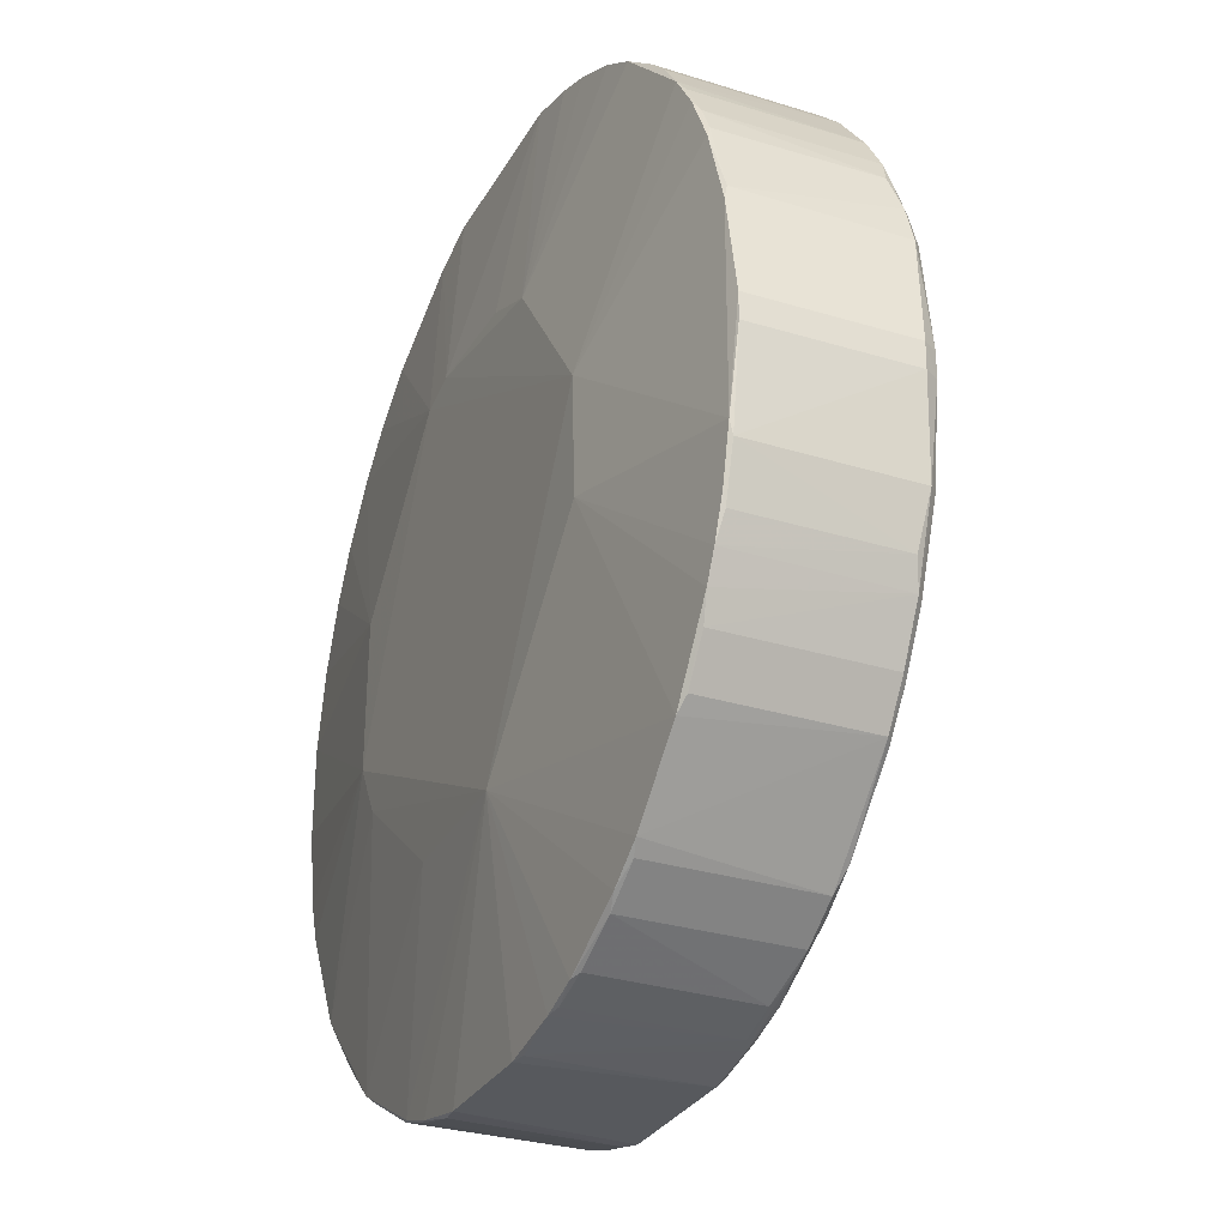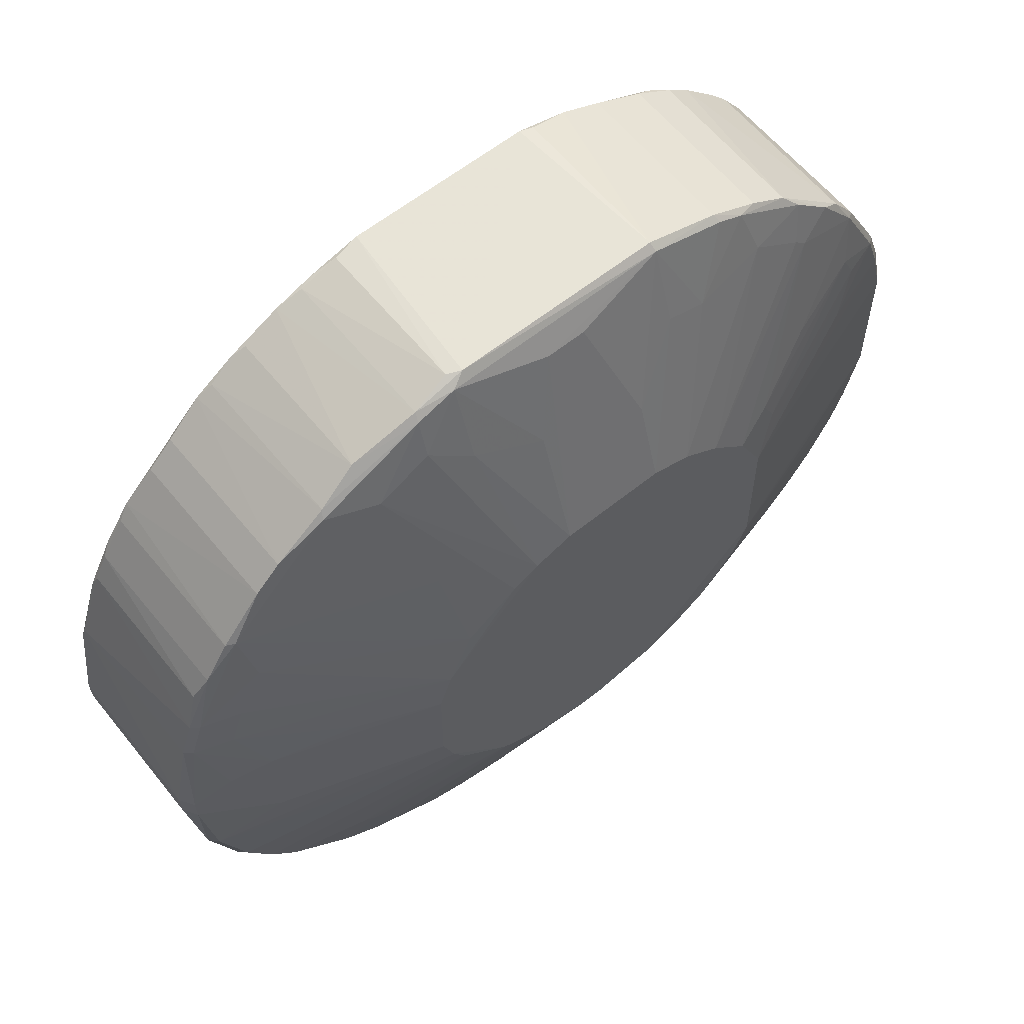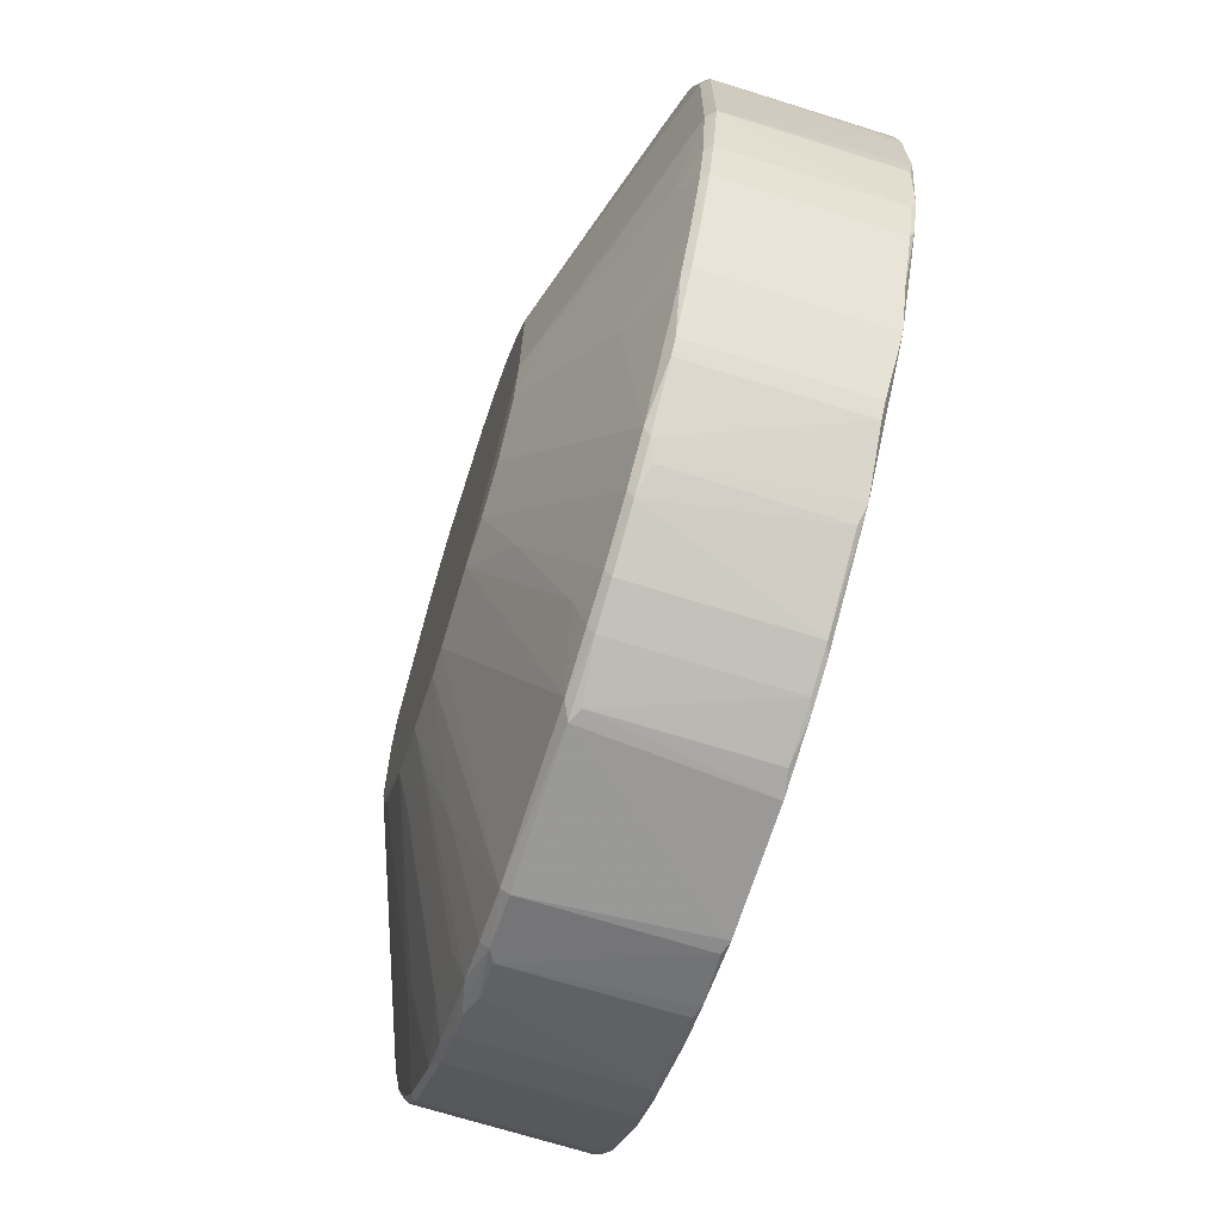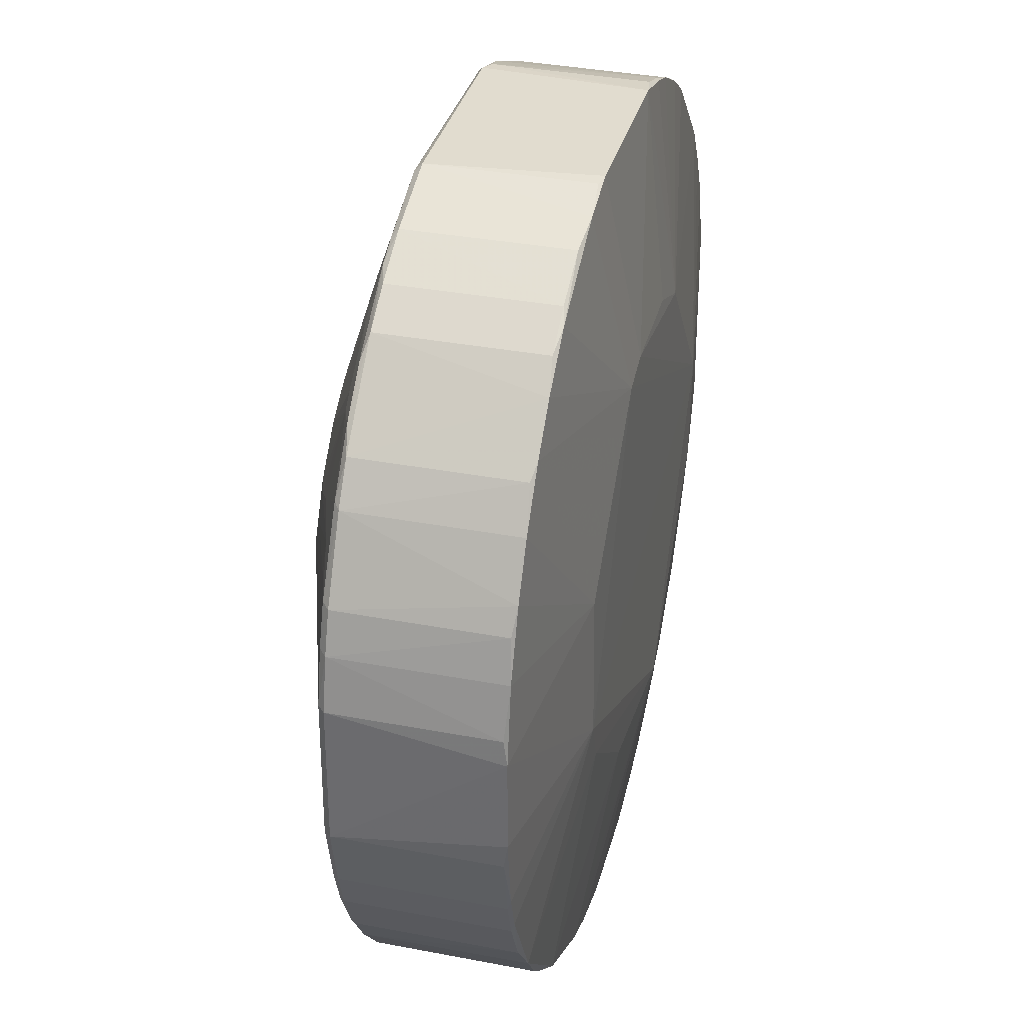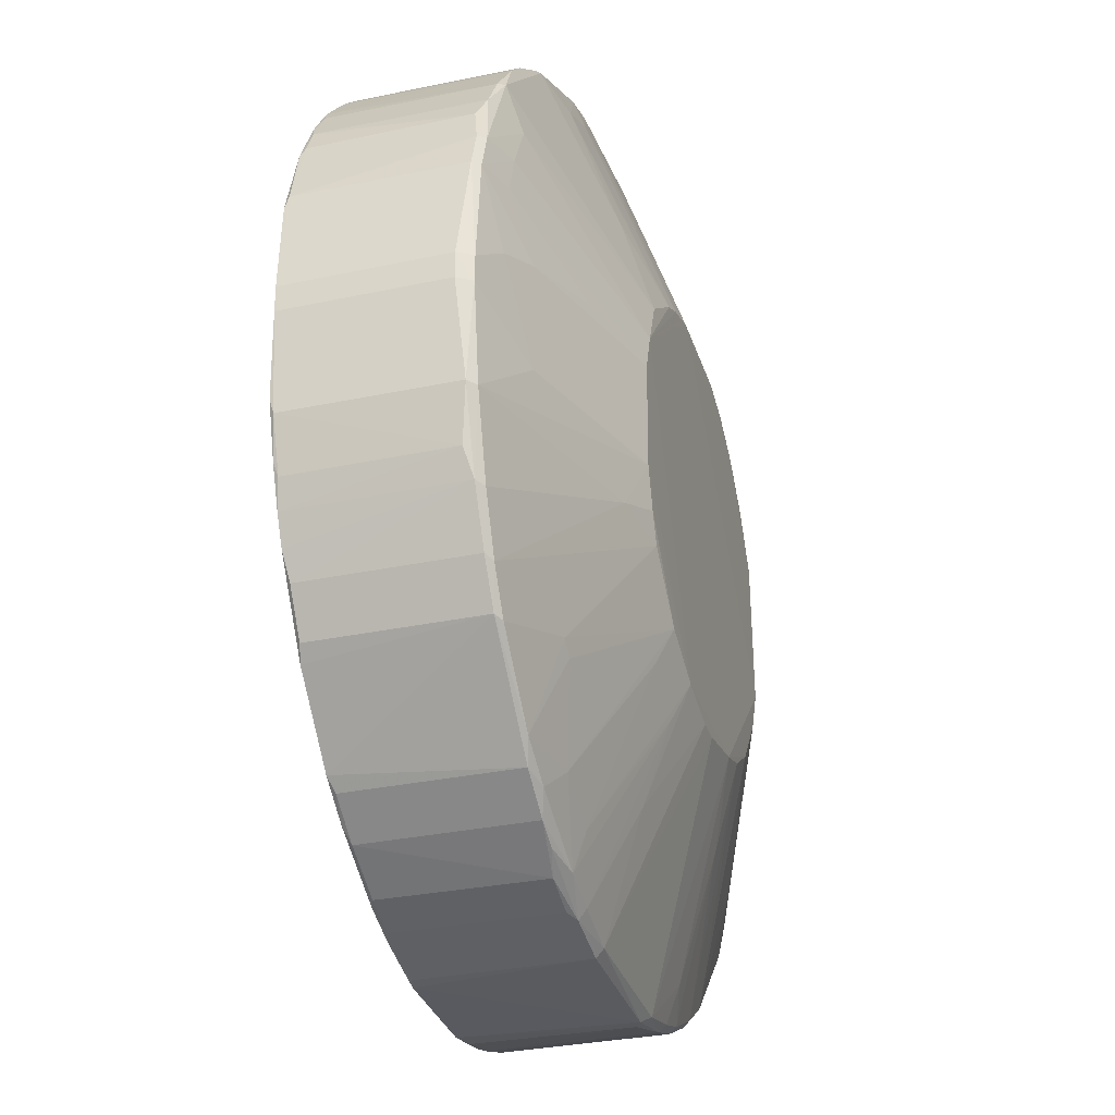
<metadata>
{"format":"obj","ext":"obj","renderer":"f3d","projection":"perspective","resolution":1024,"background":"white","views":[{"elev":-29.5,"azim":65.3,"up":"+Z"},{"elev":61.5,"azim":140.9,"up":"+Z"},{"elev":-69.1,"azim":-107.5,"up":"+Z"},{"elev":34.4,"azim":-75.7,"up":"+Z"},{"elev":-31.8,"azim":106.5,"up":"+Z"}]}
</metadata>
<code>
v 0.1389 0.02023 0.02177
v 0.155 0.01257 0.005698
v 0.1547 0.02093 -0.005399
v 0.1292 0.02023 -0.02208
v 0.1118 0.0124 0.006266
v 0.1453 0.0124 -0.01884
v 0.1234 0.02486 0.003737
v 0.1529 0.02055 0.01078
v 0.1376 0.01235 0.02187
v 0.1537 0.0124 -0.009129
v 0.1446 0.02055 -0.01938
v 0.1202 0.0124 -0.01813
v 0.1188 0.02082 0.01679
v 0.1558 0.02023 0.0004724
v 0.139 0.02488 0.008941
v 0.1467 0.0124 0.01792
v 0.1449 0.01081 0.002968
v 0.137 0.01255 -0.0221
v 0.1511 0.02055 -0.01366
v 0.1344 0.02488 -0.01055
v 0.1129 0.02085 -0.008602
v 0.1279 0.02055 0.02175
v 0.1208 0.0124 0.01855
v 0.155 0.02055 0.005697
v 0.1551 0.01255 -0.005344
v 0.1462 0.02082 0.0181
v 0.1421 0.0124 0.02056
v 0.1517 0.01258 0.01272
v 0.1369 0.01084 -0.01145
v 0.142 0.0126 -0.02067
v 0.137 0.02055 -0.0221
v 0.1273 0.01236 -0.02152
v 0.1511 0.01258 -0.01366
v 0.1466 0.02055 -0.01805
v 0.1543 0.02023 -0.007891
v 0.1233 0.0249 -0.003377
v 0.1435 0.02487 -0.002742
v 0.1202 0.02055 -0.01817
v 0.1124 0.01238 -0.007931
v 0.1122 0.02091 0.006371
v 0.1383 0.02055 0.02183
v 0.1305 0.02486 0.01025
v 0.1157 0.01259 0.01395
v 0.1216 0.02055 0.0191
v 0.1279 0.01256 0.02176
v 0.1306 0.01096 0.01167
v 0.1537 0.02023 0.009471
v 0.1553 0.02093 0.0004843
v 0.1429 0.02491 0.004379
v 0.1557 0.01255 0.000468
v 0.1551 0.01236 -0.004688
v 0.1389 0.01258 0.02171
v 0.1393 0.01096 0.01036
v 0.144 0.02023 0.01973
v 0.1497 0.02055 0.01523
v 0.1538 0.01238 0.00888
v 0.1505 0.0124 -0.01429
v 0.145 0.01089 -0.002636
v 0.1395 0.0124 -0.02148
v 0.1446 0.0126 -0.01939
v 0.1305 0.01236 -0.02216
v 0.1421 0.02023 -0.02072
v 0.1416 0.02094 -0.0204
v 0.1292 0.02089 -0.02169
v 0.1294 0.01114 -0.01133
v 0.1524 0.01258 -0.0117
v 0.1533 0.02089 -0.009277
v 0.1543 0.01259 -0.007873
v 0.1551 0.02055 -0.005344
v 0.1396 0.02487 -0.008615
v 0.1151 0.02055 -0.01304
v 0.1247 0.01257 -0.02073
v 0.1279 0.02484 -0.009251
v 0.1148 0.02084 0.01224
v 0.1115 0.02092 -0.003397
v 0.1286 0.01239 0.02183
v 0.141 0.02151 0.01892
v 0.1266 0.02485 0.008284
v 0.1324 0.02155 0.02025
v 0.1196 0.0126 0.01781
v 0.1145 0.0124 0.01204
v 0.124 0.02085 0.02008
v 0.1241 0.01258 0.02044
v 0.122 0.01096 -0.003853
v 0.1544 0.02055 0.0076
v 0.153 0.0126 0.01079
v 0.1515 0.0222 -0.002764
v 0.1435 0.0249 0.002444
v 0.1357 0.02489 0.01025
v 0.137 0.0249 -0.009915
v 0.1557 0.01256 -0.0007676
v 0.1544 0.0124 -0.007258
v 0.1408 0.01257 0.02109
v 0.1402 0.01237 0.02122
v 0.1512 0.0124 0.01346
v 0.1447 0.0124 0.01926
v 0.1362 0.01102 0.01162
v 0.1408 0.02055 0.02108
v 0.146 0.02055 0.01847
v 0.1517 0.02055 0.01271
v 0.1513 0.02083 0.01291
v 0.1551 0.0124 0.005047
v 0.1472 0.0124 -0.01752
v 0.1531 0.0124 -0.01047
v 0.1415 0.0124 -0.0208
v 0.1402 0.02023 -0.02138
v 0.1363 0.01237 -0.02216
v 0.1299 0.02055 -0.02215
v 0.1293 0.01257 -0.02203
v 0.137 0.02092 -0.02172
v 0.1434 0.02055 -0.02
v 0.1455 0.02088 -0.01842
v 0.1247 0.02055 -0.02073
v 0.1253 0.01237 -0.02085
v 0.1524 0.02055 -0.01169
v 0.1448 0.02416 -0.005355
v 0.1553 0.02092 -0.0007876
v 0.1537 0.02055 -0.009147
v 0.1177 0.01261 -0.01612
v 0.1186 0.02216 -0.0113
v 0.1138 0.02055 -0.01112
v 0.1221 0.02055 -0.01944
v 0.1299 0.0249 -0.009901
v 0.1147 0.0215 0.008393
v 0.1158 0.02055 0.01394
v 0.1125 0.02055 0.008277
v 0.114 0.0215 -0.006727
v 0.1119 0.02055 -0.006549
v 0.1111 0.01236 -0.002108
v 0.1115 0.02089 0.003759
v 0.126 0.0124 0.02112
v 0.1436 0.02152 0.01762
v 0.1187 0.02148 0.01434
v 0.1279 0.0209 0.0214
v 0.139 0.02088 0.02139
v 0.1183 0.0124 0.01657
v 0.1196 0.02055 0.0178
v 0.1216 0.01259 0.01911
v 0.1241 0.02055 0.02044
v 0.1285 0.02485 0.009583
v 0.1226 0.02086 0.01942
v 0.1288 0.01096 0.01108
v 0.1232 0.01106 -0.006387
v 0.1151 0.0124 -0.01302
v 0.1547 0.0209 0.005723
v 0.1536 0.0126 0.009448
v 0.1376 0.02489 0.00961
v 0.1443 0.0215 -0.01725
v 0.1557 0.02023 -0.0007721
v 0.1525 0.0124 0.01146
v 0.1497 0.01261 0.01524
v 0.144 0.0126 0.01969
v 0.1409 0.02088 0.02074
v 0.1485 0.02055 0.01647
v 0.146 0.01258 0.01848
v 0.1416 0.02482 0.006963
v 0.1466 0.0126 -0.01806
v 0.1401 0.01259 -0.02133
v 0.1395 0.02055 -0.02152
v 0.1267 0.01257 -0.0214
v 0.1396 0.02094 -0.02107
v 0.1331 0.02488 -0.01055
v 0.1474 0.02083 -0.01711
v 0.1246 0.02087 -0.02039
v 0.1267 0.02055 -0.02139
v 0.152 0.02084 -0.01188
v 0.1422 0.02482 -0.005999
v 0.1177 0.02055 -0.01611
v 0.1155 0.02085 -0.01321
v 0.124 0.02484 -0.005371
v 0.12 0.02086 -0.01775
v 0.121 0.01261 -0.01869
v 0.1227 0.02415 0.00702
v 0.116 0.02219 0.006428
v 0.1129 0.02091 0.008371
v 0.1168 0.02082 0.01485
v 0.1144 0.02055 0.01206
v 0.1125 0.01256 0.008277
v 0.1174 0.02287 -0.004115
v 0.1122 0.02087 -0.006664
v 0.1126 0.02055 -0.008547
v 0.1111 0.01237 0.002473
v 0.1117 0.01238 -0.005931
v 0.1111 0.02055 -0.003341
v 0.1118 0.02055 0.006279
v 0.1422 0.02348 0.01164
v 0.1219 0.0215 0.01695
v 0.1305 0.02354 0.01425
v 0.1344 0.02155 0.02025
v 0.139 0.02217 0.01758
v 0.1164 0.0124 0.01462
v 0.1259 0.02218 0.01693
v 0.1219 0.01103 0.003599
v 0.1138 0.01257 -0.01113
v 0.1171 0.01261 -0.01554
v 0.1522 0.02152 0.007777
v 0.154 0.02089 0.007702
v 0.1515 0.02222 0.002499
v 0.1403 0.02418 -0.01058
v 0.1416 0.02152 -0.01857
v 0.1485 0.01261 0.01648
v 0.1509 0.02151 0.01036
v 0.1377 0.02418 -0.01188
v 0.1377 0.02286 -0.01588
v 0.1462 0.02215 -0.01327
v 0.1265 0.02151 -0.01922
v 0.1266 0.02088 -0.02104
v 0.1507 0.02082 -0.01381
v 0.1429 0.02486 -0.004671
v 0.1142 0.02085 -0.01121
v 0.1171 0.02055 -0.01553
v 0.126 0.02482 -0.007929
v 0.122 0.02086 -0.01908
v 0.1209 0.02023 -0.01874
v 0.1153 0.0215 0.009727
v 0.122 0.02416 0.005735
v 0.1193 0.02281 0.009021
v 0.1247 0.02483 0.006332
v 0.1131 0.0124 0.009527
v 0.1213 0.02419 -0.004027
v 0.1126 0.01258 -0.008549
v 0.1111 0.01255 -0.003341
v 0.1112 0.02055 0.003693
v 0.1193 0.02148 0.01496
v 0.1279 0.02218 0.01759
v 0.1357 0.02287 0.01625
v 0.1528 0.02152 0.005762
v 0.1535 0.02155 0.001831
v 0.1469 0.02215 -0.01263
v 0.1272 0.02353 -0.01323
v 0.1119 0.01258 -0.006552
v 0.1112 0.01257 0.003695
v 0.1475 0.02353 0.003094
f 24 2 14
f 41 9 1
f 42 36 7
f 48 24 14
f 50 14 2
f 52 1 9
f 53 46 17
f 57 19 33
f 58 17 29
f 58 51 17
f 58 29 57
f 60 11 34
f 61 29 32
f 62 60 30
f 62 11 60
f 66 33 19
f 68 35 25
f 68 10 35
f 69 25 35
f 76 41 22
f 76 9 41
f 76 22 45
f 76 46 9
f 78 42 7
f 84 29 17
f 85 8 47
f 85 2 24
f 86 47 8
f 87 3 37
f 88 87 37
f 89 49 36
f 89 36 42
f 90 49 88
f 90 88 37
f 91 14 50
f 91 51 25
f 91 50 51
f 92 25 51
f 92 68 25
f 92 10 68
f 92 58 10
f 92 51 58
f 93 1 52
f 94 52 9
f 94 93 52
f 94 27 93
f 94 53 27
f 94 9 53
f 95 53 17
f 95 16 53
f 96 53 16
f 96 27 53
f 97 53 9
f 97 9 46
f 97 46 53
f 98 41 1
f 98 1 93
f 98 93 27
f 98 27 54
f 100 86 8
f 100 28 86
f 100 95 28
f 100 55 95
f 101 26 55
f 101 55 100
f 101 100 8
f 102 50 2
f 102 2 56
f 102 51 50
f 102 56 17
f 102 17 51
f 103 57 29
f 103 29 6
f 103 34 19
f 103 19 57
f 104 58 57
f 104 10 58
f 104 57 33
f 104 33 66
f 105 6 29
f 105 29 59
f 105 60 6
f 105 30 60
f 106 59 18
f 106 62 30
f 107 31 18
f 107 18 59
f 107 59 29
f 107 29 61
f 108 61 4
f 108 107 61
f 108 31 107
f 109 61 32
f 109 4 61
f 110 108 64
f 110 31 108
f 111 63 11
f 111 11 62
f 112 34 11
f 112 11 63
f 114 65 12
f 114 32 29
f 114 29 65
f 114 12 72
f 115 66 19
f 116 37 3
f 116 3 67
f 117 48 14
f 117 69 3
f 117 87 48
f 117 3 87
f 118 67 3
f 118 3 69
f 118 69 35
f 118 115 67
f 118 104 66
f 118 66 115
f 118 35 10
f 118 10 104
f 119 38 12
f 122 113 72
f 123 36 49
f 123 49 90
f 130 40 7
f 130 7 36
f 130 36 75
f 131 46 76
f 131 83 23
f 131 76 45
f 131 45 22
f 134 22 41
f 135 41 98
f 135 134 41
f 136 23 80
f 137 136 80
f 137 125 136
f 138 80 23
f 138 137 80
f 138 44 137
f 138 23 83
f 139 134 82
f 139 22 134
f 139 138 83
f 139 44 138
f 139 131 22
f 139 83 131
f 140 42 78
f 141 139 82
f 141 44 139
f 141 137 44
f 141 13 137
f 142 84 17
f 142 17 46
f 142 23 136
f 142 131 23
f 142 46 131
f 143 65 29
f 143 29 84
f 143 12 65
f 144 84 39
f 144 143 84
f 144 12 143
f 144 119 12
f 145 85 24
f 145 24 48
f 146 85 47
f 146 56 2
f 146 2 85
f 146 86 56
f 146 47 86
f 147 15 49
f 147 49 89
f 147 132 15
f 147 77 132
f 148 112 63
f 149 14 91
f 149 117 14
f 149 69 117
f 149 91 25
f 149 25 69
f 150 95 17
f 150 17 56
f 150 56 86
f 150 86 28
f 150 28 95
f 151 95 55
f 151 16 95
f 152 54 27
f 152 27 96
f 153 98 54
f 153 54 99
f 153 99 26
f 153 135 98
f 153 77 135
f 153 132 77
f 153 26 132
f 154 55 26
f 154 26 99
f 154 99 16
f 155 96 16
f 155 16 99
f 155 99 54
f 155 152 96
f 155 54 152
f 156 49 15
f 157 60 34
f 157 34 103
f 157 103 6
f 157 6 60
f 158 105 59
f 158 30 105
f 158 106 30
f 158 59 106
f 159 62 106
f 159 111 62
f 159 63 111
f 159 31 110
f 159 106 18
f 159 18 31
f 160 109 32
f 160 4 109
f 160 114 72
f 160 32 114
f 161 159 110
f 161 63 159
f 162 110 64
f 162 20 110
f 162 64 123
f 162 123 90
f 162 90 20
f 163 19 34
f 163 34 112
f 163 112 148
f 164 113 122
f 165 108 4
f 165 4 160
f 165 160 72
f 165 72 113
f 165 64 108
f 166 115 19
f 166 67 115
f 166 116 67
f 167 116 166
f 168 38 119
f 170 21 127
f 171 38 168
f 171 169 120
f 171 168 169
f 172 122 72
f 172 72 12
f 174 124 7
f 174 7 40
f 175 174 40
f 175 124 174
f 176 74 125
f 176 133 74
f 176 13 133
f 176 137 13
f 176 125 137
f 177 81 43
f 177 43 125
f 177 125 74
f 177 175 126
f 177 74 175
f 179 127 75
f 179 75 36
f 180 127 21
f 180 75 127
f 181 21 121
f 181 180 21
f 181 128 180
f 182 129 84
f 183 39 84
f 183 84 129
f 184 180 128
f 184 75 180
f 184 129 182
f 184 130 75
f 185 40 130
f 185 175 40
f 185 126 175
f 185 178 126
f 185 5 178
f 186 132 26
f 186 15 132
f 186 156 15
f 186 26 101
f 186 101 156
f 187 13 141
f 187 140 78
f 188 134 79
f 188 89 42
f 188 79 89
f 189 89 79
f 189 79 134
f 189 134 135
f 190 135 77
f 190 147 89
f 190 77 147
f 191 43 81
f 191 142 136
f 191 136 125
f 191 125 43
f 192 42 140
f 192 82 134
f 192 141 82
f 192 187 141
f 192 140 187
f 193 84 142
f 193 182 84
f 193 5 182
f 193 191 81
f 193 142 191
f 194 144 39
f 194 121 71
f 194 71 144
f 195 144 71
f 195 119 144
f 195 168 119
f 197 101 8
f 197 8 85
f 197 85 145
f 197 145 196
f 199 90 70
f 199 70 148
f 200 148 63
f 200 199 148
f 200 90 199
f 201 154 16
f 201 16 151
f 201 151 55
f 201 55 154
f 202 156 101
f 202 49 156
f 202 196 49
f 202 197 196
f 202 101 197
f 203 63 161
f 203 200 63
f 203 90 200
f 204 161 110
f 204 110 20
f 204 20 90
f 204 203 161
f 204 90 203
f 205 163 148
f 205 148 70
f 206 123 64
f 207 64 165
f 207 206 64
f 207 164 206
f 207 165 113
f 207 113 164
f 208 166 19
f 208 19 163
f 209 167 70
f 209 37 116
f 209 116 167
f 209 90 37
f 209 70 90
f 210 120 169
f 210 170 120
f 210 21 170
f 210 121 21
f 210 169 71
f 210 71 121
f 211 169 168
f 211 71 169
f 211 195 71
f 211 168 195
f 212 120 170
f 212 171 120
f 212 73 171
f 212 123 73
f 212 170 36
f 212 36 123
f 213 171 73
f 213 164 122
f 213 122 38
f 213 38 171
f 214 172 12
f 214 12 38
f 214 38 122
f 214 122 172
f 215 175 74
f 215 124 175
f 216 173 7
f 216 7 124
f 216 215 173
f 216 124 215
f 217 74 133
f 217 133 173
f 217 215 74
f 217 173 215
f 218 173 133
f 218 133 78
f 218 78 7
f 218 7 173
f 219 178 5
f 219 81 177
f 219 177 126
f 219 126 178
f 219 193 81
f 219 5 193
f 220 179 36
f 220 127 179
f 220 170 127
f 220 36 170
f 221 128 181
f 221 194 39
f 221 181 121
f 221 121 194
f 222 183 129
f 222 129 184
f 223 184 182
f 223 130 184
f 223 185 130
f 224 133 13
f 224 13 187
f 224 187 78
f 224 78 133
f 225 188 42
f 225 134 188
f 225 192 134
f 225 42 192
f 226 189 135
f 226 89 189
f 226 190 89
f 226 135 190
f 227 196 145
f 227 88 49
f 227 49 196
f 227 145 198
f 228 198 145
f 228 145 48
f 228 48 87
f 228 87 88
f 228 88 198
f 229 205 70
f 229 70 167
f 229 167 166
f 229 166 208
f 229 208 163
f 229 163 205
f 230 206 164
f 230 73 123
f 230 123 206
f 230 213 73
f 230 164 213
f 231 128 221
f 231 184 128
f 231 222 184
f 231 183 222
f 231 221 39
f 231 39 183
f 232 223 182
f 232 182 5
f 232 5 185
f 232 185 223
f 233 227 198
f 233 198 88
f 233 88 227

</code>
